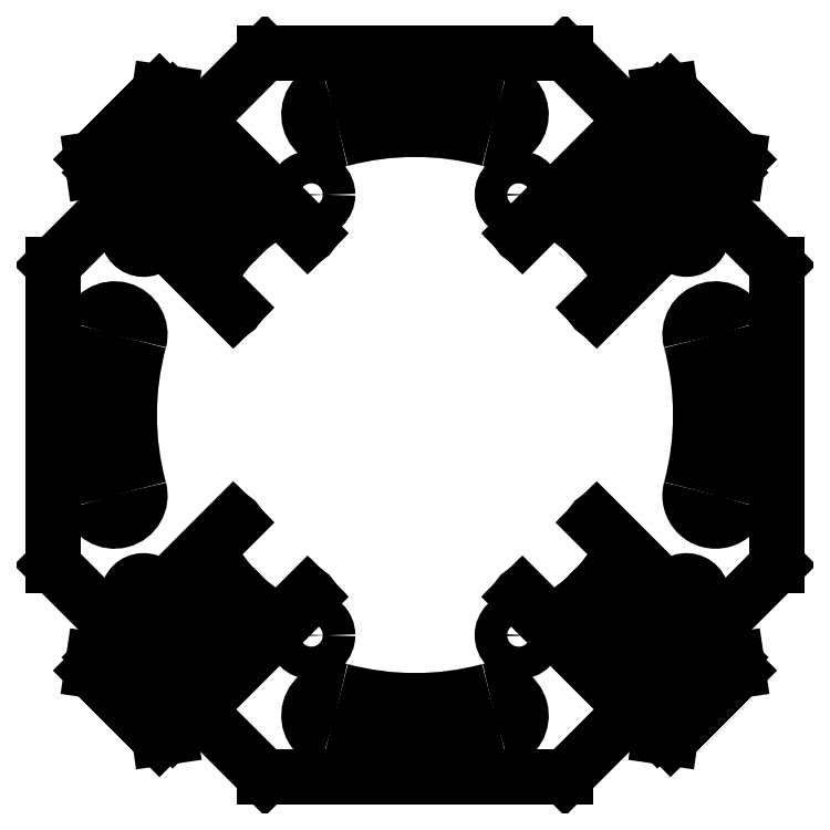
<metadata>
{"format":"dxf","ext":"dxf","renderer":"ezdxf+matplotlib","layout":"modelspace","background":"white","min_lineweight":24,"dpi":150}
</metadata>
<code>
0
SECTION
2
ENTITIES
0
LINE
8
Shape2DView011
10
-28.85
20
21.35
11
-35.5
21
14.7
0
LINE
8
Shape2DView011
10
-26.79
20
19.29
11
-28.85
21
21.35
0
LINE
8
Shape2DView011
10
-35.5
20
14.7
11
-35.5
21
-14.7
0
ARC
8
Shape2DView011
10
-26.61
20
17.78
40
1.525
50
96.81
51
-6.809
0
LINE
8
Shape2DView011
10
-35.5
20
-14.7
11
-28.85
21
-21.35
0
LINE
8
Shape2DView011
10
-17.82
20
10.32
11
-25.09
21
17.6
0
LINE
8
Shape2DView011
10
-26.79
20
-19.29
11
-28.85
21
-21.35
0
ARC
8
Shape2DView011
10
-17.71
20
10.43
40
0.15
50
-135
51
45
0
ARC
8
Shape2DView011
10
-26.61
20
-17.78
40
1.525
50
6.809
51
-96.81
0
LINE
8
Shape2DView011
10
-25.1
20
18.03
11
-17.61
21
10.54
0
LINE
8
Shape2DView011
10
-17.82
20
-10.32
11
-25.09
21
-17.6
0
ARC
8
Shape2DView011
10
-26.61
20
17.78
40
1.525
50
9.588
51
80.41
0
ARC
8
Shape2DView011
10
-17.71
20
-10.43
40
0.15
50
-45
51
135
0
LINE
8
Shape2DView011
10
-28.64
20
21.57
11
-26.35
21
19.28
0
LINE
8
Shape2DView011
10
-25.1
20
-18.03
11
-17.61
21
-10.54
0
LINE
8
Shape2DView011
10
-28.64
20
21.57
11
-30.83
21
23.76
0
ARC
8
Shape2DView011
10
-26.61
20
-17.78
40
1.525
50
-80.41
51
-9.588
0
ARC
8
Shape2DView011
10
-31.11
20
24.04
40
0.4
50
-171.7
51
-45
0
LINE
8
Shape2DView011
10
-28.64
20
-21.57
11
-26.35
21
-19.28
0
LINE
8
Shape2DView011
10
-31.66
20
25.05
11
-31.51
21
23.98
0
LINE
8
Shape2DView011
10
-28.64
20
-21.57
11
-30.83
21
-23.76
0
LINE
8
Shape2DView011
10
-30.05
20
26.66
11
-31.66
21
25.05
0
ARC
8
Shape2DView011
10
-31.11
20
-24.04
40
0.4
50
45
51
171.7
0
LINE
8
Shape2DView011
10
-19.02
20
15.63
11
-30.05
21
26.66
0
LINE
8
Shape2DView011
10
-31.51
20
-23.98
11
-31.66
21
-25.05
0
ARC
8
Shape2DView011
10
-18.92
20
15.73
40
0.15
50
-135
51
45
0
LINE
8
Shape2DView011
10
-31.66
20
-25.05
11
-30.05
21
-26.66
0
LINE
8
Shape2DView011
10
-29.84
20
26.87
11
-18.81
21
15.84
0
LINE
8
Shape2DView011
10
-30.05
20
-26.66
11
-19.02
21
-15.63
0
LINE
8
Shape2DView011
10
-26.87
20
29.84
11
-29.84
21
26.87
0
ARC
8
Shape2DView011
10
-18.92
20
-15.73
40
0.15
50
-45
51
135
0
LINE
8
Shape2DView011
10
-15.84
20
18.81
11
-26.87
21
29.84
0
LINE
8
Shape2DView011
10
-18.81
20
-15.84
11
-29.84
21
-26.87
0
ARC
8
Shape2DView011
10
-15.73
20
18.92
40
0.15
50
-135
51
45
0
LINE
8
Shape2DView011
10
-29.84
20
-26.87
11
-26.87
21
-29.84
0
LINE
8
Shape2DView011
10
-26.66
20
30.05
11
-15.63
21
19.02
0
LINE
8
Shape2DView011
10
-26.87
20
-29.84
11
-15.84
21
-18.81
0
LINE
8
Shape2DView011
10
-25.05
20
31.66
11
-26.66
21
30.05
0
ARC
8
Shape2DView011
10
-15.73
20
-18.92
40
0.15
50
-45
51
135
0
LINE
8
Shape2DView011
10
-23.98
20
31.51
11
-25.05
21
31.66
0
LINE
8
Shape2DView011
10
-15.63
20
-19.02
11
-26.66
21
-30.05
0
ARC
8
Shape2DView011
10
-24.04
20
31.11
40
0.4
50
-45
51
81.69
0
LINE
8
Shape2DView011
10
-26.66
20
-30.05
11
-25.05
21
-31.66
0
LINE
8
Shape2DView011
10
-21.57
20
28.64
11
-23.76
21
30.83
0
LINE
8
Shape2DView011
10
-25.05
20
-31.66
11
-23.98
21
-31.51
0
LINE
8
Shape2DView011
10
-21.57
20
28.64
11
-10.54
21
17.61
0
ARC
8
Shape2DView011
10
-24.04
20
-31.11
40
0.4
50
-81.69
51
45
0
ARC
8
Shape2DView011
10
-10.43
20
17.71
40
0.15
50
-135
51
45
0
LINE
8
Shape2DView011
10
-21.57
20
-28.64
11
-23.76
21
-30.83
0
LINE
8
Shape2DView011
10
-10.32
20
17.82
11
-21.35
21
28.85
0
LINE
8
Shape2DView011
10
-21.57
20
-28.64
11
-10.54
21
-17.61
0
LINE
8
Shape2DView011
10
-14.7
20
35.5
11
-21.35
21
28.85
0
ARC
8
Shape2DView011
10
-10.43
20
-17.71
40
0.15
50
-45
51
135
0
LINE
8
Shape2DView011
10
14.7
20
35.5
11
-14.7
21
35.5
0
LINE
8
Shape2DView011
10
-10.32
20
-17.82
11
-21.35
21
-28.85
0
LINE
8
Shape2DView011
10
21.35
20
28.85
11
14.7
21
35.5
0
LINE
8
Shape2DView011
10
-21.35
20
-28.85
11
-14.7
21
-35.5
0
LINE
8
Shape2DView011
10
10.32
20
17.82
11
21.35
21
28.85
0
LINE
8
Shape2DView011
10
-14.7
20
-35.5
11
14.7
21
-35.5
0
ARC
8
Shape2DView011
10
10.43
20
17.71
40
0.15
50
135
51
-45
0
LINE
8
Shape2DView011
10
14.7
20
-35.5
11
21.35
21
-28.85
0
LINE
8
Shape2DView011
10
21.57
20
28.64
11
10.54
21
17.61
0
LINE
8
Shape2DView011
10
10.32
20
-17.82
11
21.35
21
-28.85
0
LINE
8
Shape2DView011
10
21.57
20
28.64
11
23.76
21
30.83
0
ARC
8
Shape2DView011
10
10.43
20
-17.71
40
0.15
50
45
51
-135
0
ARC
8
Shape2DView011
10
24.04
20
31.11
40
0.4
50
98.31
51
-135
0
LINE
8
Shape2DView011
10
21.57
20
-28.64
11
10.54
21
-17.61
0
LINE
8
Shape2DView011
10
25.05
20
31.66
11
23.98
21
31.51
0
LINE
8
Shape2DView011
10
21.57
20
-28.64
11
23.76
21
-30.83
0
LINE
8
Shape2DView011
10
26.66
20
30.05
11
25.05
21
31.66
0
ARC
8
Shape2DView011
10
24.04
20
-31.11
40
0.4
50
135
51
-98.31
0
LINE
8
Shape2DView011
10
15.63
20
19.02
11
26.66
21
30.05
0
LINE
8
Shape2DView011
10
23.98
20
-31.51
11
25.05
21
-31.66
0
ARC
8
Shape2DView011
10
15.73
20
18.92
40
0.15
50
135
51
-45
0
LINE
8
Shape2DView011
10
25.05
20
-31.66
11
26.66
21
-30.05
0
LINE
8
Shape2DView011
10
26.87
20
29.84
11
15.84
21
18.81
0
LINE
8
Shape2DView011
10
26.66
20
-30.05
11
15.63
21
-19.02
0
LINE
8
Shape2DView011
10
29.84
20
26.87
11
26.87
21
29.84
0
ARC
8
Shape2DView011
10
15.73
20
-18.92
40
0.15
50
45
51
-135
0
LINE
8
Shape2DView011
10
18.81
20
15.84
11
29.84
21
26.87
0
LINE
8
Shape2DView011
10
15.84
20
-18.81
11
26.87
21
-29.84
0
ARC
8
Shape2DView011
10
18.92
20
15.73
40
0.15
50
135
51
-45
0
LINE
8
Shape2DView011
10
26.87
20
-29.84
11
29.84
21
-26.87
0
LINE
8
Shape2DView011
10
30.05
20
26.66
11
19.02
21
15.63
0
LINE
8
Shape2DView011
10
29.84
20
-26.87
11
18.81
21
-15.84
0
LINE
8
Shape2DView011
10
31.66
20
25.05
11
30.05
21
26.66
0
ARC
8
Shape2DView011
10
18.92
20
-15.73
40
0.15
50
45
51
-135
0
LINE
8
Shape2DView011
10
31.51
20
23.98
11
31.66
21
25.05
0
LINE
8
Shape2DView011
10
19.02
20
-15.63
11
30.05
21
-26.66
0
ARC
8
Shape2DView011
10
31.11
20
24.04
40
0.4
50
-135
51
-8.311
0
LINE
8
Shape2DView011
10
30.05
20
-26.66
11
31.66
21
-25.05
0
LINE
8
Shape2DView011
10
28.64
20
21.57
11
30.83
21
23.76
0
LINE
8
Shape2DView011
10
31.66
20
-25.05
11
31.51
21
-23.98
0
LINE
8
Shape2DView011
10
28.64
20
21.57
11
26.35
21
19.28
0
ARC
8
Shape2DView011
10
31.11
20
-24.04
40
0.4
50
8.311
51
135
0
ARC
8
Shape2DView011
10
26.61
20
17.78
40
1.525
50
99.59
51
170.4
0
LINE
8
Shape2DView011
10
28.64
20
-21.57
11
30.83
21
-23.76
0
LINE
8
Shape2DView011
10
25.1
20
18.03
11
17.61
21
10.54
0
LINE
8
Shape2DView011
10
28.64
20
-21.57
11
26.35
21
-19.28
0
ARC
8
Shape2DView011
10
17.71
20
10.43
40
0.15
50
135
51
-45
0
ARC
8
Shape2DView011
10
26.61
20
-17.78
40
1.525
50
-170.4
51
-99.59
0
LINE
8
Shape2DView011
10
17.82
20
10.32
11
25.09
21
17.6
0
LINE
8
Shape2DView011
10
25.1
20
-18.03
11
17.61
21
-10.54
0
ARC
8
Shape2DView011
10
26.61
20
17.78
40
1.525
50
-173.2
51
0
0
ARC
8
Shape2DView011
10
17.71
20
-10.43
40
0.15
50
45
51
-135
0
ARC
8
Shape2DView011
10
26.61
20
17.78
40
1.525
50
0
51
83.19
0
LINE
8
Shape2DView011
10
17.82
20
-10.32
11
25.09
21
-17.6
0
LINE
8
Shape2DView011
10
26.79
20
19.29
11
28.85
21
21.35
0
ARC
8
Shape2DView011
10
26.61
20
-17.78
40
1.525
50
0
51
173.2
0
LINE
8
Shape2DView011
10
35.5
20
14.7
11
28.85
21
21.35
0
ARC
8
Shape2DView011
10
26.61
20
-17.78
40
1.525
50
-83.19
51
0
0
LINE
8
Shape2DView011
10
35.5
20
-14.7
11
35.5
21
14.7
0
LINE
8
Shape2DView011
10
26.79
20
-19.29
11
28.85
21
-21.35
0
LINE
8
Shape2DView011
10
28.85
20
-21.35
11
35.5
21
-14.7
0
ARC
8
Shape2DView011
10
-7.894
20
-29.46
40
2.5
50
75
51
-105
0
ARC
8
Shape2DView011
10
0
20
0
40
28
50
-105
51
-75
0
ARC
8
Shape2DView011
10
0
20
0
40
33
50
-105
51
-75
0
ARC
8
Shape2DView011
10
7.894
20
-29.46
40
2.5
50
-75
51
105
0
CIRCLE
8
Shape2DView011
10
-10.16
20
-21.59
40
1.6
0
CIRCLE
8
Shape2DView011
10
10.16
20
-21.59
40
1.6
0
ARC
8
Shape2DView011
10
29.46
20
-7.894
40
2.5
50
165
51
-15
0
ARC
8
Shape2DView011
10
0
20
0
40
28
50
-15
51
15
0
ARC
8
Shape2DView011
10
0
20
0
40
33
50
-15
51
15
0
ARC
8
Shape2DView011
10
29.46
20
7.894
40
2.5
50
15
51
-165
0
ARC
8
Shape2DView011
10
-29.46
20
7.894
40
2.5
50
-15
51
165
0
ARC
8
Shape2DView011
10
0
20
0
40
28
50
165
51
-165
0
ARC
8
Shape2DView011
10
0
20
0
40
33
50
165
51
-165
0
ARC
8
Shape2DView011
10
-29.46
20
-7.894
40
2.5
50
-165
51
15
0
CIRCLE
8
Shape2DView011
10
-10.16
20
21.59
40
1.6
0
CIRCLE
8
Shape2DView011
10
10.16
20
21.59
40
1.6
0
ARC
8
Shape2DView011
10
7.894
20
29.46
40
2.5
50
-105
51
75
0
ARC
8
Shape2DView011
10
0
20
0
40
28
50
75
51
105
0
ARC
8
Shape2DView011
10
0
20
0
40
33
50
75
51
105
0
ARC
8
Shape2DView011
10
-7.894
20
29.46
40
2.5
50
105
51
-75
0
ENDSEC
0
EOF

</code>
